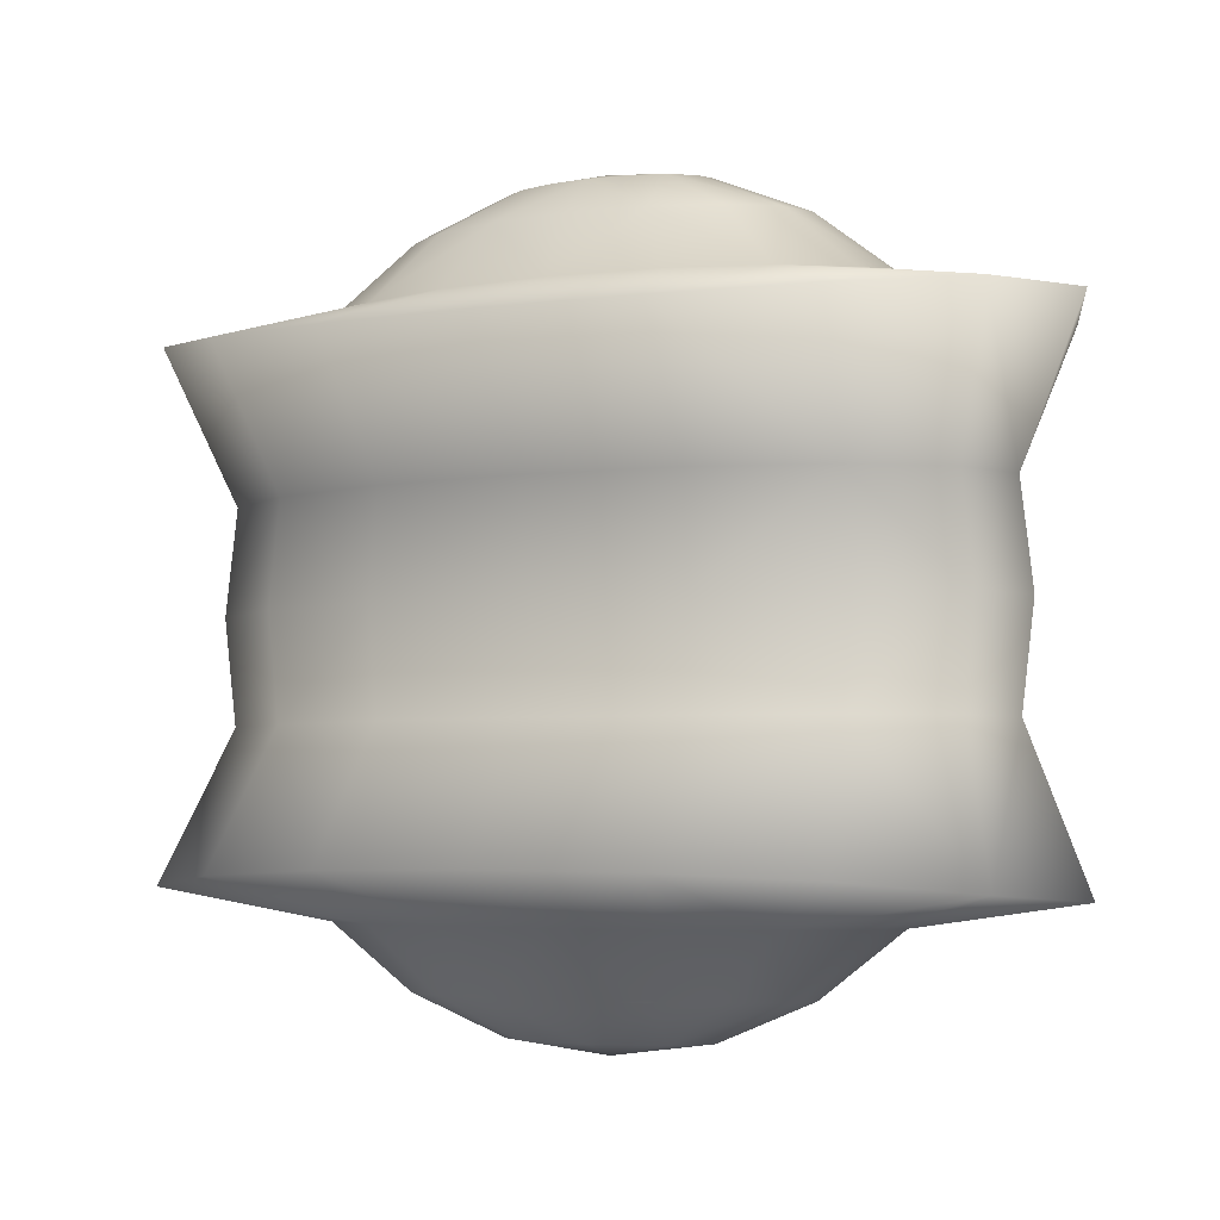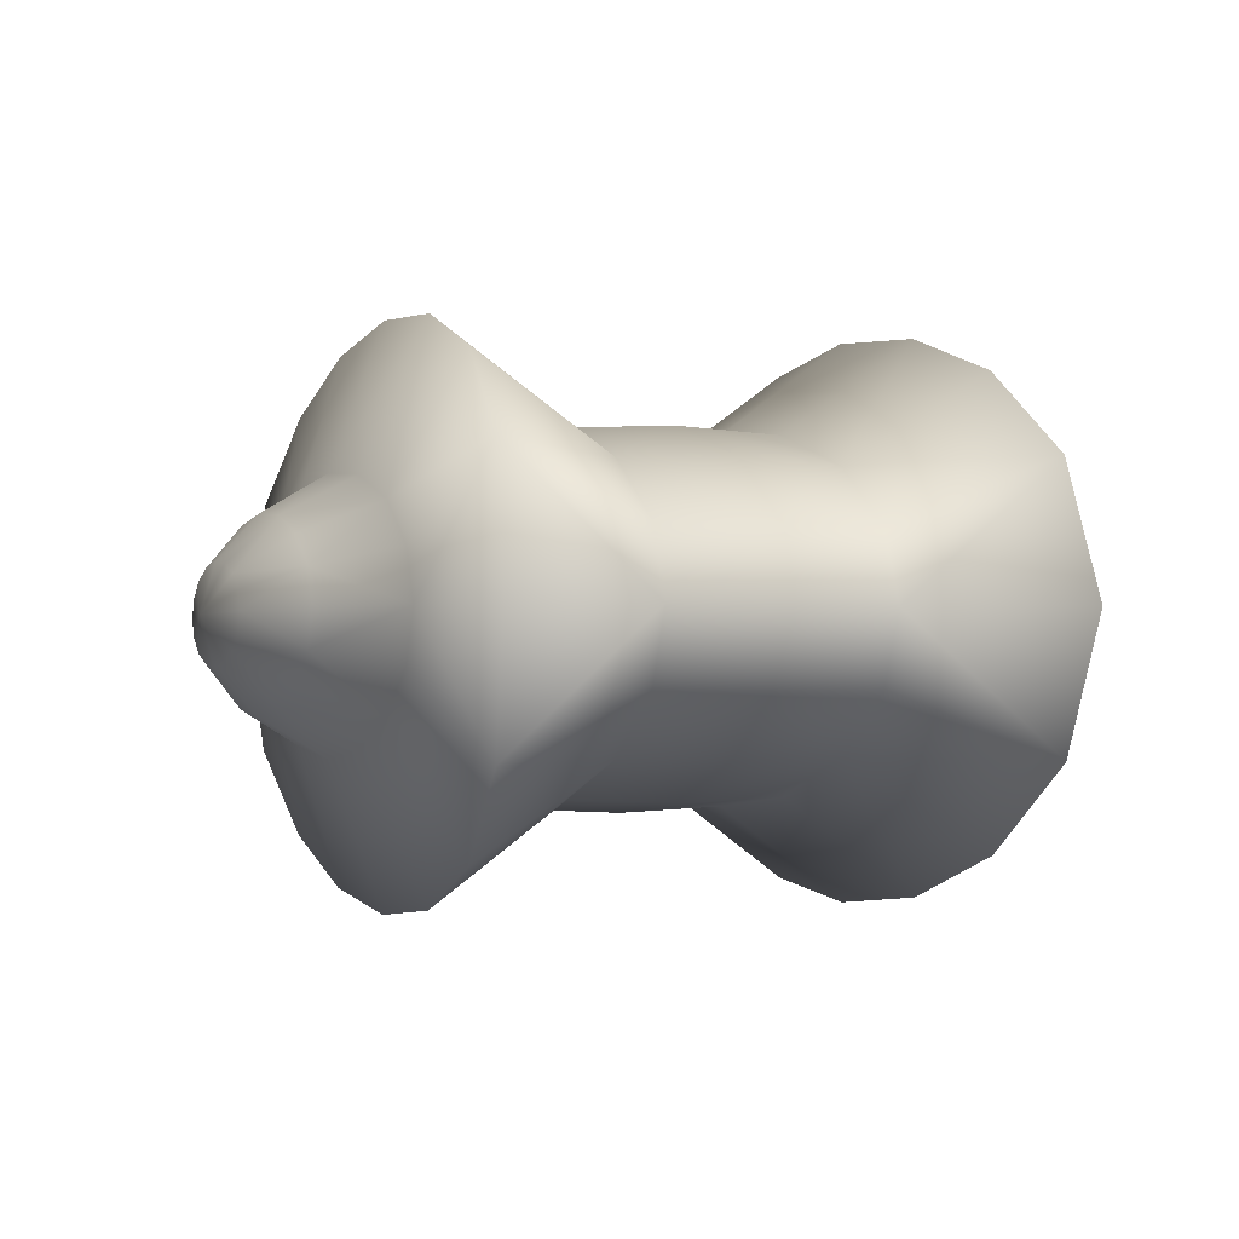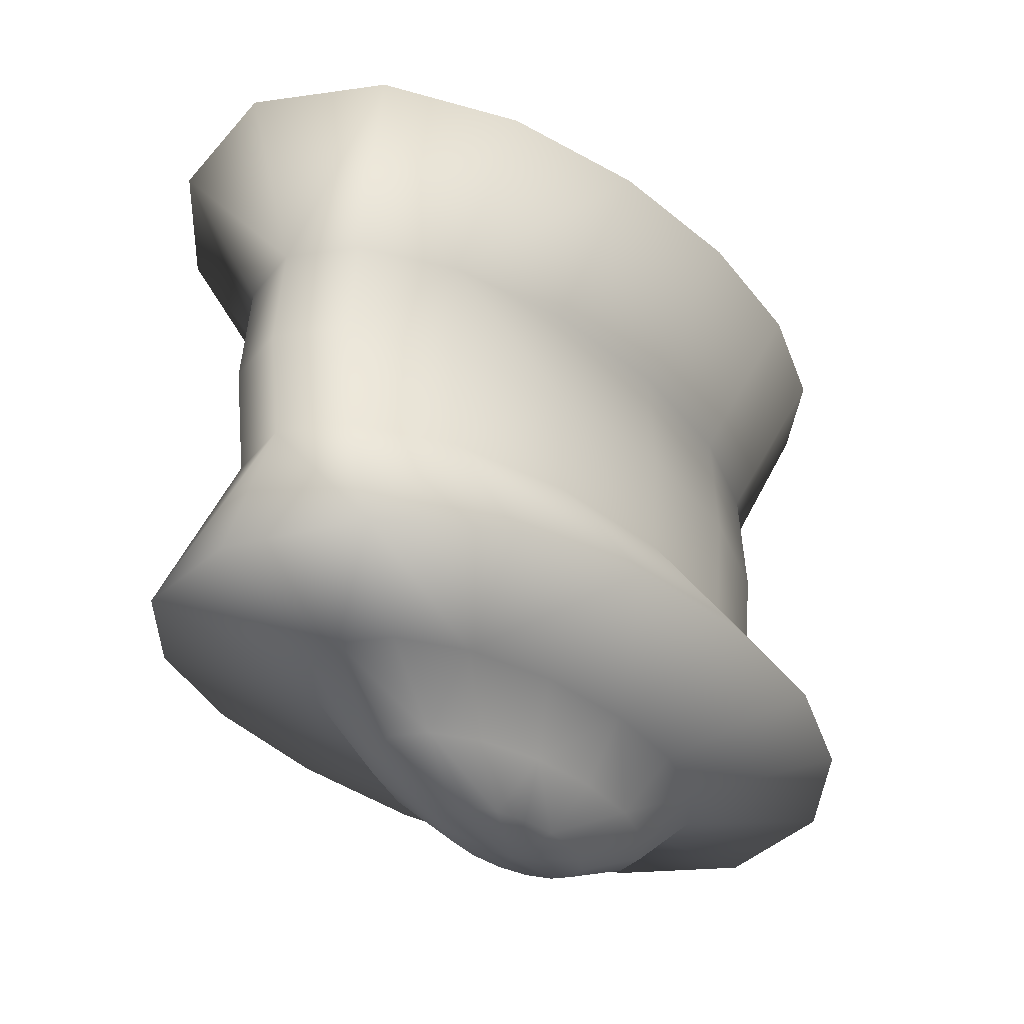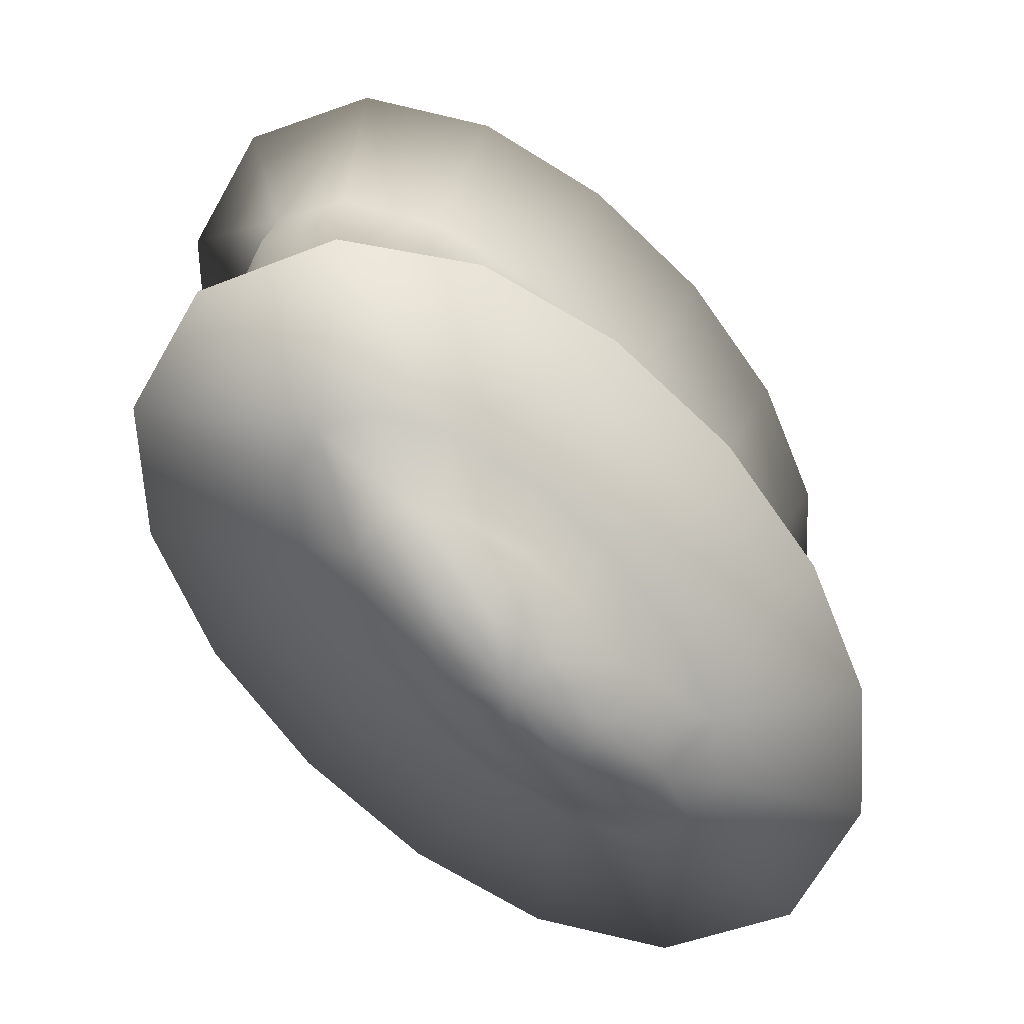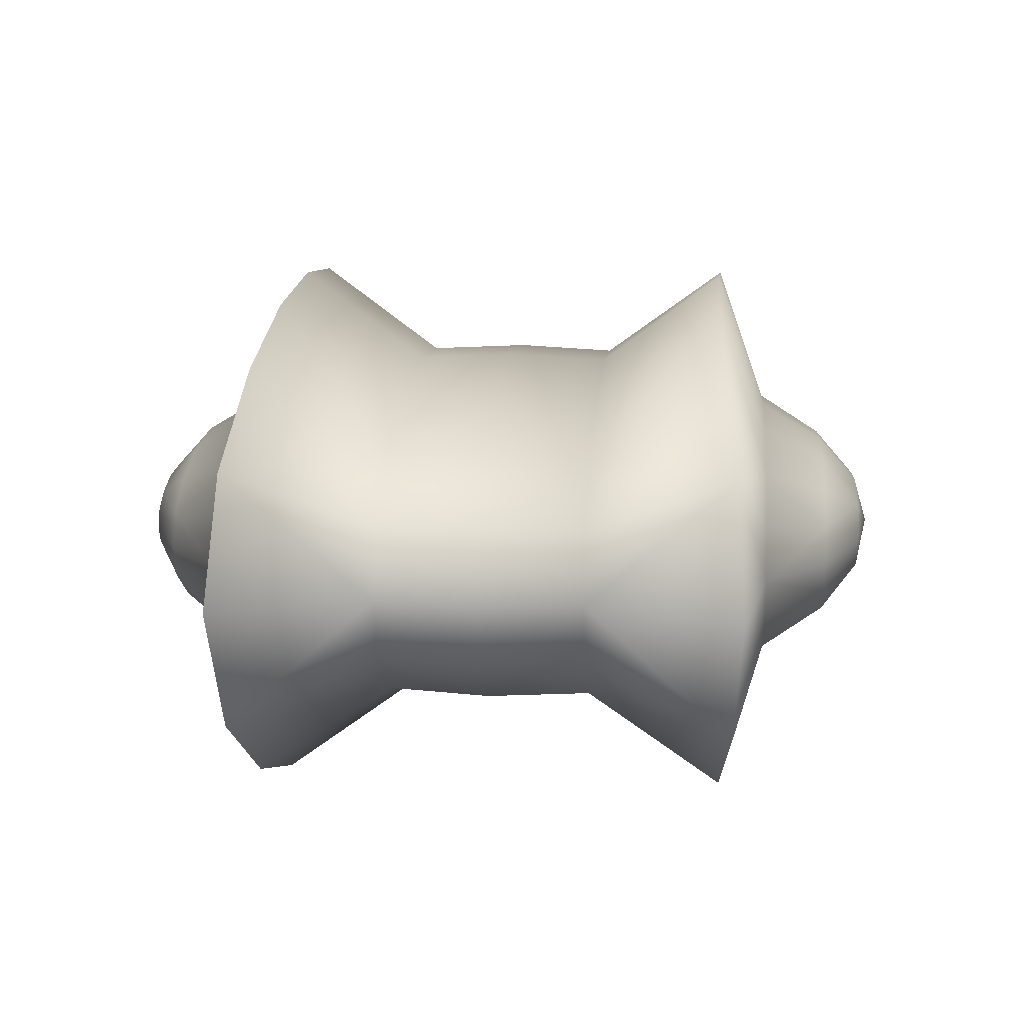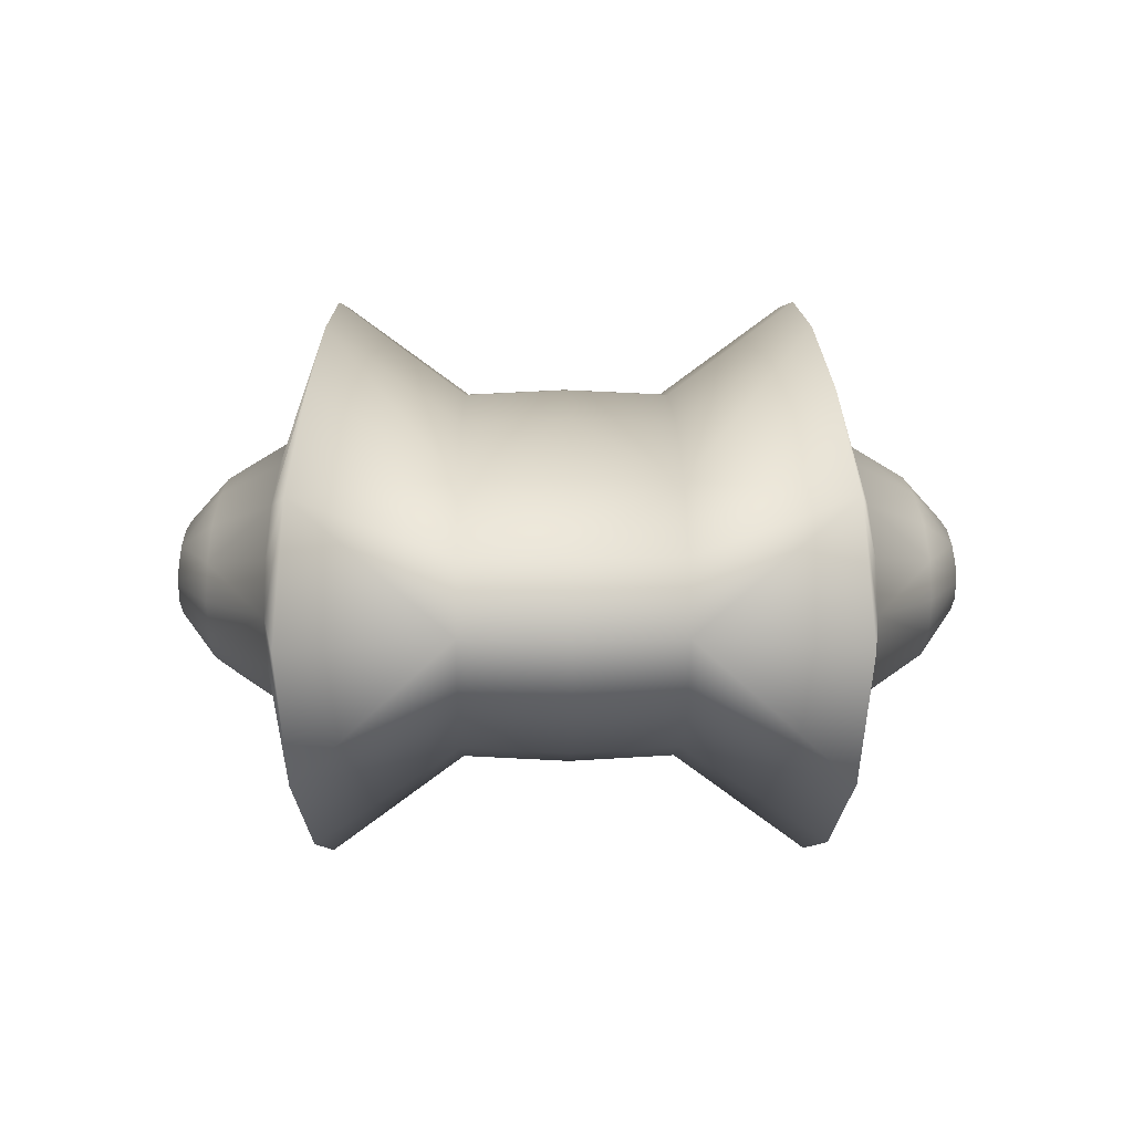
<metadata>
{"format":"obj","ext":"obj","renderer":"f3d","projection":"perspective","resolution":1024,"background":"white","views":[{"elev":-4.4,"azim":25.9,"up":"+Z"},{"elev":-1.9,"azim":-110.3,"up":"+Y"},{"elev":-31.2,"azim":-54.8,"up":"+Z"},{"elev":-65.3,"azim":130.2,"up":"+Z"},{"elev":13.4,"azim":95.0,"up":"+Y"},{"elev":9.5,"azim":-90.9,"up":"+Y"}]}
</metadata>
<code>
o sphere2
v 0.2143 0.7038 0.7998
v 0.198 0.6661 0.7998
v 0.1515 0.6341 0.7998
v 0.08201 0.6128 0.7998
v 6.042e-18 0.6053 0.7998
v -0.08201 0.6128 0.7998
v -0.1515 0.6341 0.7998
v -0.198 0.6661 0.7998
v -0.2143 0.7038 0.7998
v -0.198 0.7416 0.7998
v -0.1515 0.7735 0.7998
v -0.08201 0.7949 0.7998
v -4.645e-17 0.8024 0.7998
v 0.08201 0.7949 0.7998
v 0.1515 0.7735 0.7998
v 0.198 0.7416 0.7998
v 0.414 0.7038 0.7171
v 0.3825 0.631 0.7171
v 0.2927 0.5692 0.7171
v 0.1584 0.5279 0.7171
v 1.827e-17 0.5134 0.7171
v -0.1584 0.5279 0.7171
v -0.2927 0.5692 0.7171
v -0.3825 0.631 0.7171
v -0.414 0.7038 0.7171
v -0.3825 0.7767 0.7171
v -0.2927 0.8385 0.7171
v -0.1584 0.8798 0.7171
v -8.313e-17 0.8943 0.7171
v 0.1584 0.8798 0.7171
v 0.2927 0.8385 0.7171
v 0.3825 0.7767 0.7171
v 0.5855 0.7038 0.5855
v 0.5409 0.6008 0.5855
v 0.414 0.5134 0.5855
v 0.2241 0.455 0.5855
v 2.877e-17 0.4345 0.5855
v -0.2241 0.455 0.5855
v -0.414 0.5134 0.5855
v -0.5409 0.6008 0.5855
v -0.5855 0.7038 0.5855
v -0.5409 0.8069 0.5855
v -0.414 0.8943 0.5855
v -0.2241 0.9527 0.5855
v -1.146e-16 0.9732 0.5855
v 0.2241 0.9527 0.5855
v 0.414 0.8943 0.5855
v 0.5409 0.8069 0.5855
v 0.927 0.7038 0.5355
v 0.8304 0.4373 0.5185
v 0.6063 0.2644 0.4943
v 0.3194 0.1704 0.4811
v 3.513e-17 0.1398 0.4772
v -0.3194 0.1704 0.4811
v -0.6063 0.2644 0.4943
v -0.8304 0.4373 0.5185
v -0.927 0.7038 0.5355
v -0.8304 0.9704 0.5185
v -0.6063 1.143 0.4943
v -0.3194 1.237 0.4811
v -1.456e-16 1.268 0.4772
v 0.3194 1.237 0.4811
v 0.6063 1.143 0.4943
v 0.8304 0.9704 0.5185
v 0.7998 0.7038 0.2143
v 0.7389 0.563 0.2143
v 0.5655 0.4437 0.2143
v 0.3061 0.3639 0.2143
v 4.189e-17 0.3359 0.2143
v -0.3061 0.3639 0.2143
v -0.5655 0.4437 0.2143
v -0.7389 0.563 0.2143
v -0.7998 0.7038 0.2143
v -0.7389 0.8446 0.2143
v -0.5655 0.964 0.2143
v -0.3061 1.044 0.2143
v -1.54e-16 1.072 0.2143
v 0.3061 1.044 0.2143
v 0.5655 0.964 0.2143
v 0.7389 0.8446 0.2143
v 0.8252 0.7038 3.93e-17
v 0.7628 0.5599 5.863e-17
v 0.5842 0.4371 7.526e-17
v 0.3163 0.3547 8.626e-17
v 4.366e-17 0.3258 9.041e-17
v -0.3163 0.3547 8.624e-17
v -0.5842 0.4371 7.533e-17
v -0.7628 0.5599 5.865e-17
v -0.8252 0.7038 3.927e-17
v -0.7628 0.8478 1.953e-17
v -0.5842 0.9706 3.761e-18
v -0.3163 1.053 -8.37e-18
v -1.592e-16 1.082 -1.099e-17
v 0.3163 1.053 -6.964e-18
v 0.5842 0.9706 3.791e-18
v 0.7628 0.8478 1.953e-17
v 0.7998 0.7038 -0.2143
v 0.7389 0.563 -0.2143
v 0.5655 0.4437 -0.2143
v 0.3061 0.3639 -0.2143
v 4.189e-17 0.3359 -0.2143
v -0.3061 0.3639 -0.2143
v -0.5655 0.4437 -0.2143
v -0.7389 0.563 -0.2143
v -0.7998 0.7038 -0.2143
v -0.7389 0.8446 -0.2143
v -0.5655 0.964 -0.2143
v -0.3061 1.044 -0.2143
v -1.54e-16 1.072 -0.2143
v 0.3061 1.044 -0.2143
v 0.5655 0.964 -0.2143
v 0.7389 0.8446 -0.2143
v 0.927 0.7038 -0.5355
v 0.8304 0.4373 -0.5185
v 0.6063 0.2644 -0.4943
v 0.3194 0.1704 -0.4811
v 3.683e-17 0.1398 -0.4772
v -0.3194 0.1704 -0.4811
v -0.6063 0.2644 -0.4943
v -0.8304 0.4373 -0.5185
v -0.927 0.7038 -0.5355
v -0.8304 0.9704 -0.5185
v -0.6063 1.143 -0.4943
v -0.3194 1.237 -0.4811
v -2.438e-16 1.268 -0.4772
v 0.3194 1.237 -0.4811
v 0.6063 1.143 -0.4943
v 0.8304 0.9704 -0.5185
v 0.5855 0.7038 -0.5855
v 0.5409 0.6008 -0.5855
v 0.414 0.5134 -0.5855
v 0.2241 0.455 -0.5855
v 2.877e-17 0.4345 -0.5855
v -0.2241 0.455 -0.5855
v -0.414 0.5134 -0.5855
v -0.5409 0.6008 -0.5855
v -0.5855 0.7038 -0.5855
v -0.5409 0.8069 -0.5855
v -0.414 0.8943 -0.5855
v -0.2241 0.9527 -0.5855
v -1.146e-16 0.9732 -0.5855
v 0.2241 0.9527 -0.5855
v 0.414 0.8943 -0.5855
v 0.5409 0.8069 -0.5855
v 0.414 0.7038 -0.7171
v 0.3825 0.631 -0.7171
v 0.2927 0.5692 -0.7171
v 0.1584 0.5279 -0.7171
v 1.827e-17 0.5134 -0.7171
v -0.1584 0.5279 -0.7171
v -0.2927 0.5692 -0.7171
v -0.3825 0.631 -0.7171
v -0.414 0.7038 -0.7171
v -0.3825 0.7767 -0.7171
v -0.2927 0.8385 -0.7171
v -0.1584 0.8798 -0.7171
v -8.313e-17 0.8943 -0.7171
v 0.1584 0.8798 -0.7171
v 0.2927 0.8385 -0.7171
v 0.3825 0.7767 -0.7171
v 0.2143 0.7038 -0.7998
v 0.198 0.6661 -0.7998
v 0.1515 0.6341 -0.7998
v 0.08201 0.6128 -0.7998
v 6.042e-18 0.6053 -0.7998
v -0.08201 0.6128 -0.7998
v -0.1515 0.6341 -0.7998
v -0.198 0.6661 -0.7998
v -0.2143 0.7038 -0.7998
v -0.198 0.7416 -0.7998
v -0.1515 0.7735 -0.7998
v -0.08201 0.7949 -0.7998
v -4.645e-17 0.8024 -0.7998
v 0.08201 0.7949 -0.7998
v 0.1515 0.7735 -0.7998
v 0.198 0.7416 -0.7998
v -7.08e-18 0.7038 0.828
v -7.08e-18 0.7038 -0.828
g sphere2_default
f 1 18 17
f 1 32 16
f 1 177 2
f 2 18 1
f 2 177 3
f 3 18 2
f 3 20 19
f 3 177 4
f 4 20 3
f 4 177 5
f 5 20 4
f 5 22 21
f 5 177 6
f 6 22 5
f 6 177 7
f 7 22 6
f 7 24 23
f 7 177 8
f 8 24 7
f 8 177 9
f 9 24 8
f 9 26 25
f 9 177 10
f 10 26 9
f 10 177 11
f 11 26 10
f 11 28 27
f 11 177 12
f 12 28 11
f 12 177 13
f 13 28 12
f 13 30 29
f 13 177 14
f 14 30 13
f 14 177 15
f 15 30 14
f 15 32 31
f 15 177 16
f 16 32 15
f 16 177 1
f 17 32 1
f 17 33 32
f 18 33 17
f 18 35 34
f 19 18 3
f 19 35 18
f 20 35 19
f 20 37 36
f 21 20 5
f 21 37 20
f 22 37 21
f 22 39 38
f 23 22 7
f 23 39 22
f 24 39 23
f 24 41 40
f 25 24 9
f 25 41 24
f 26 41 25
f 26 43 42
f 27 26 11
f 27 43 26
f 28 43 27
f 28 45 44
f 29 28 13
f 29 45 28
f 30 45 29
f 30 47 46
f 31 30 15
f 31 47 30
f 32 33 48
f 32 47 31
f 33 50 49
f 33 64 48
f 34 33 18
f 34 50 33
f 35 50 34
f 35 52 51
f 36 35 20
f 36 52 35
f 37 52 36
f 37 54 53
f 38 37 22
f 38 54 37
f 39 54 38
f 39 56 55
f 40 39 24
f 40 56 39
f 41 56 40
f 41 58 57
f 42 41 26
f 42 58 41
f 43 58 42
f 43 60 59
f 44 43 28
f 44 60 43
f 45 60 44
f 45 62 61
f 46 45 30
f 46 62 45
f 47 62 46
f 47 64 63
f 48 47 32
f 48 64 47
f 49 64 33
f 49 65 64
f 50 65 49
f 50 67 66
f 51 50 35
f 51 67 50
f 52 67 51
f 52 69 68
f 53 52 37
f 53 69 52
f 54 69 53
f 54 71 70
f 55 54 39
f 55 71 54
f 56 71 55
f 56 73 72
f 57 56 41
f 57 73 56
f 58 73 57
f 58 75 74
f 59 58 43
f 59 75 58
f 60 75 59
f 60 77 76
f 61 60 45
f 61 77 60
f 62 77 61
f 62 79 78
f 63 62 47
f 63 79 62
f 64 65 80
f 64 79 63
f 65 82 81
f 65 96 80
f 66 65 50
f 66 82 65
f 67 82 66
f 67 84 83
f 68 67 52
f 68 84 67
f 69 84 68
f 69 86 85
f 70 69 54
f 70 86 69
f 71 86 70
f 71 88 87
f 72 71 56
f 72 88 71
f 73 88 72
f 73 90 89
f 74 73 58
f 74 90 73
f 75 90 74
f 75 92 91
f 76 75 60
f 76 92 75
f 77 92 76
f 77 94 93
f 78 77 62
f 78 94 77
f 79 94 78
f 79 96 95
f 80 79 64
f 80 96 79
f 81 96 65
f 81 97 96
f 82 97 81
f 82 99 98
f 83 82 67
f 83 99 82
f 84 99 83
f 84 101 100
f 85 84 69
f 85 101 84
f 86 101 85
f 86 103 102
f 87 86 71
f 87 103 86
f 88 103 87
f 88 105 104
f 89 88 73
f 89 105 88
f 90 105 89
f 90 107 106
f 91 90 75
f 91 107 90
f 92 107 91
f 92 109 108
f 93 92 77
f 93 109 92
f 94 109 93
f 94 111 110
f 95 94 79
f 95 111 94
f 96 97 112
f 96 111 95
f 97 114 113
f 97 128 112
f 98 97 82
f 98 114 97
f 99 114 98
f 99 116 115
f 100 99 84
f 100 116 99
f 101 116 100
f 101 118 117
f 102 101 86
f 102 118 101
f 103 118 102
f 103 120 119
f 104 103 88
f 104 120 103
f 105 120 104
f 105 122 121
f 106 105 90
f 106 122 105
f 107 122 106
f 107 124 123
f 108 107 92
f 108 124 107
f 109 124 108
f 109 126 125
f 110 109 94
f 110 126 109
f 111 126 110
f 111 128 127
f 112 111 96
f 112 128 111
f 113 128 97
f 113 129 128
f 114 129 113
f 114 131 130
f 115 114 99
f 115 131 114
f 116 131 115
f 116 133 132
f 117 116 101
f 117 133 116
f 118 133 117
f 118 135 134
f 119 118 103
f 119 135 118
f 120 135 119
f 120 137 136
f 121 120 105
f 121 137 120
f 122 137 121
f 122 139 138
f 123 122 107
f 123 139 122
f 124 139 123
f 124 141 140
f 125 124 109
f 125 141 124
f 126 141 125
f 126 143 142
f 127 126 111
f 127 143 126
f 128 129 144
f 128 143 127
f 129 146 145
f 129 160 144
f 130 129 114
f 130 146 129
f 131 146 130
f 131 148 147
f 132 131 116
f 132 148 131
f 133 148 132
f 133 150 149
f 134 133 118
f 134 150 133
f 135 150 134
f 135 152 151
f 136 135 120
f 136 152 135
f 137 152 136
f 137 154 153
f 138 137 122
f 138 154 137
f 139 154 138
f 139 156 155
f 140 139 124
f 140 156 139
f 141 156 140
f 141 158 157
f 142 141 126
f 142 158 141
f 143 158 142
f 143 160 159
f 144 143 128
f 144 160 143
f 145 160 129
f 145 161 160
f 146 161 145
f 146 163 162
f 147 146 131
f 147 163 146
f 148 163 147
f 148 165 164
f 149 148 133
f 149 165 148
f 150 165 149
f 150 167 166
f 151 150 135
f 151 167 150
f 152 167 151
f 152 169 168
f 153 152 137
f 153 169 152
f 154 169 153
f 154 171 170
f 155 154 139
f 155 171 154
f 156 171 155
f 156 173 172
f 157 156 141
f 157 173 156
f 158 173 157
f 158 175 174
f 159 158 143
f 159 175 158
f 160 161 176
f 160 175 159
f 161 178 176
f 162 161 146
f 162 178 161
f 163 178 162
f 164 163 148
f 164 178 163
f 165 178 164
f 166 165 150
f 166 178 165
f 167 178 166
f 168 167 152
f 168 178 167
f 169 178 168
f 170 169 154
f 170 178 169
f 171 178 170
f 172 171 156
f 172 178 171
f 173 178 172
f 174 173 158
f 174 178 173
f 175 178 174
f 176 175 160
f 176 178 175

</code>
